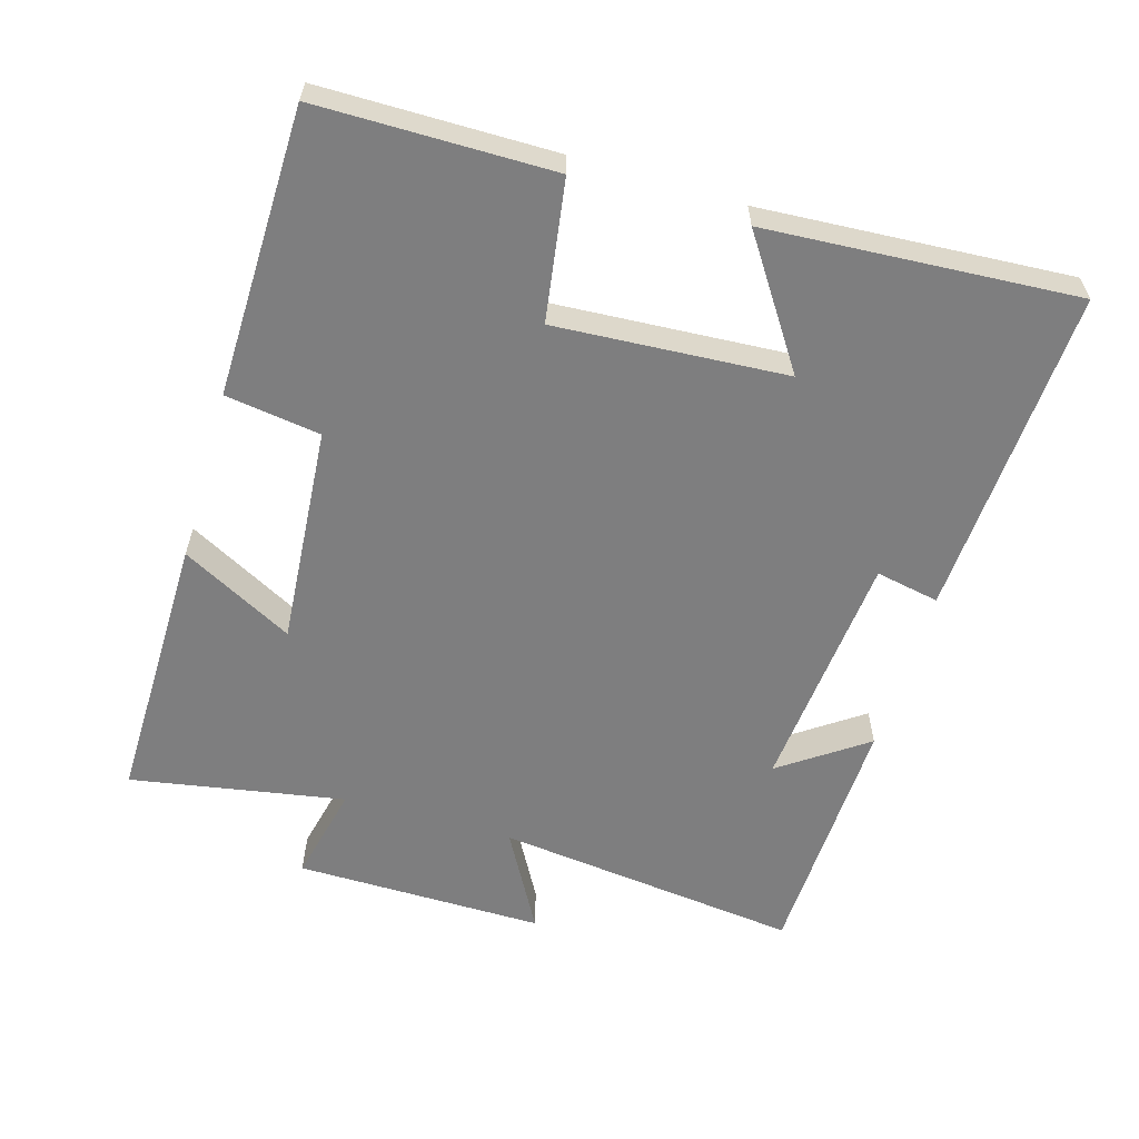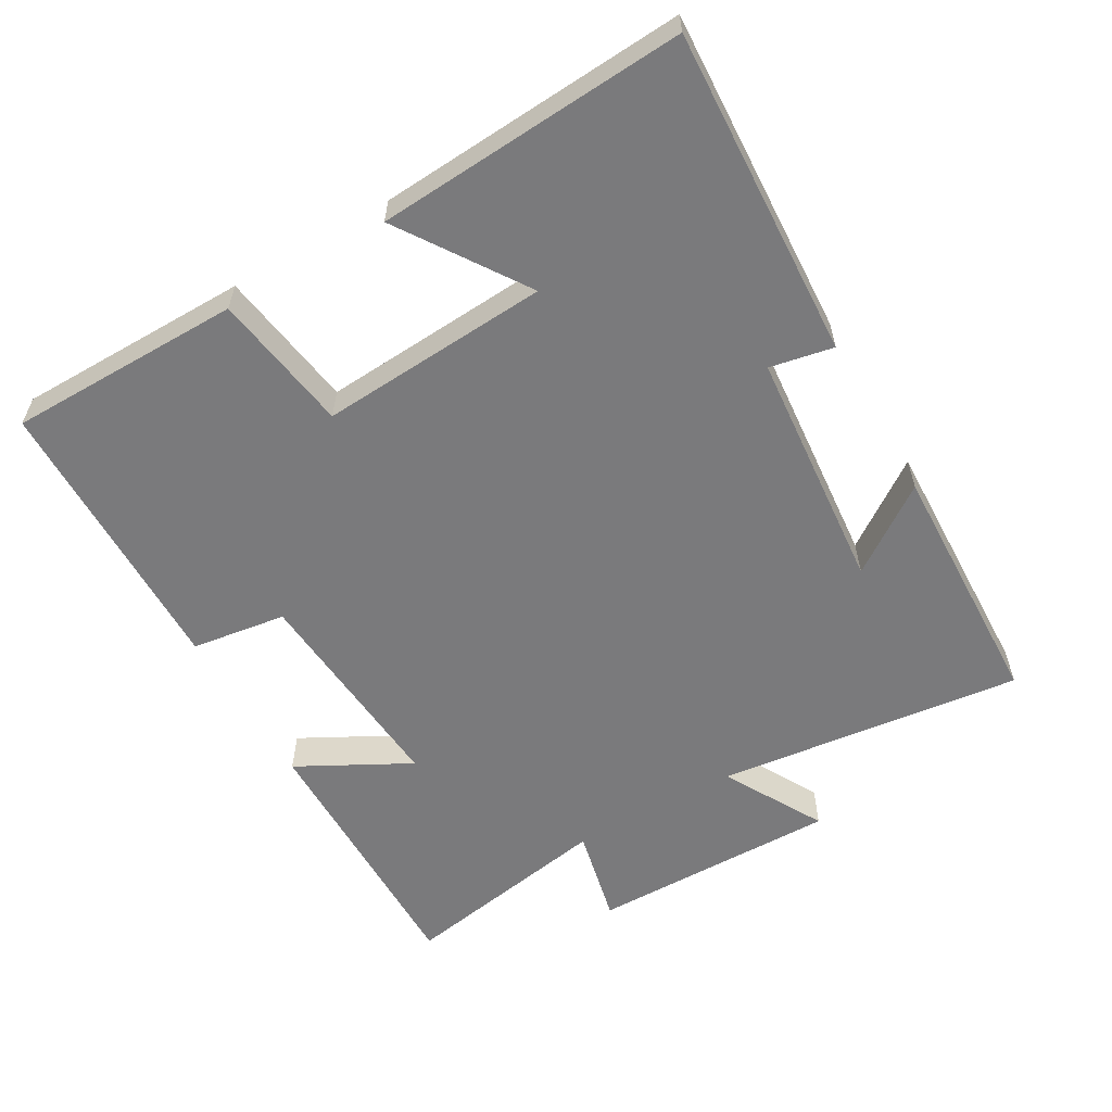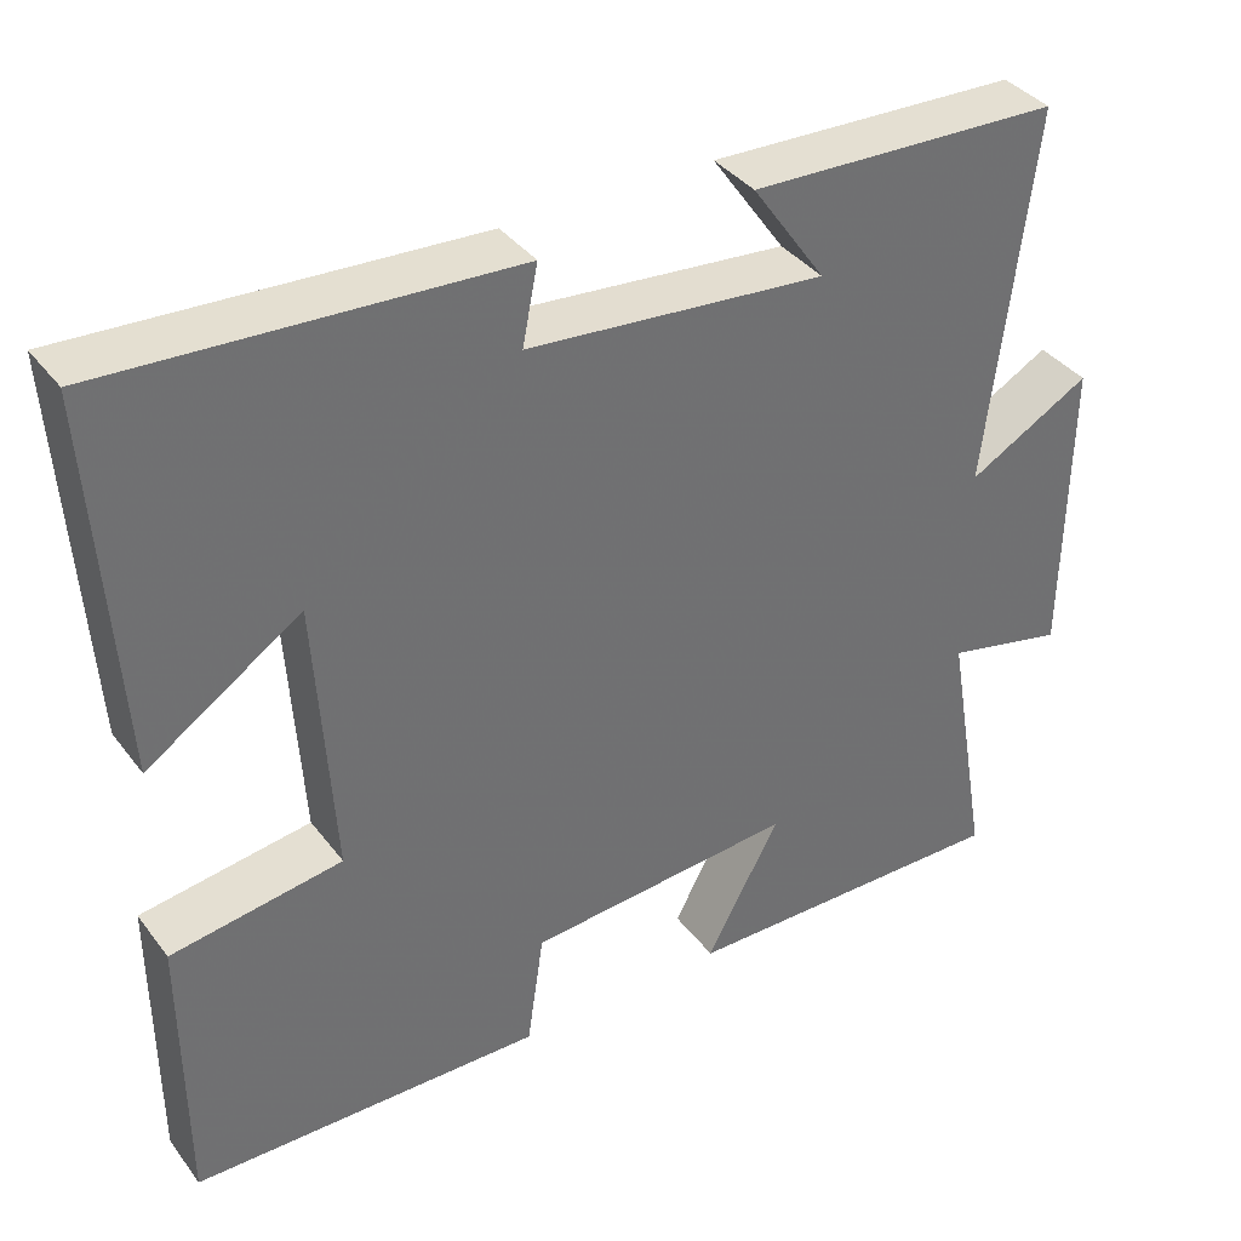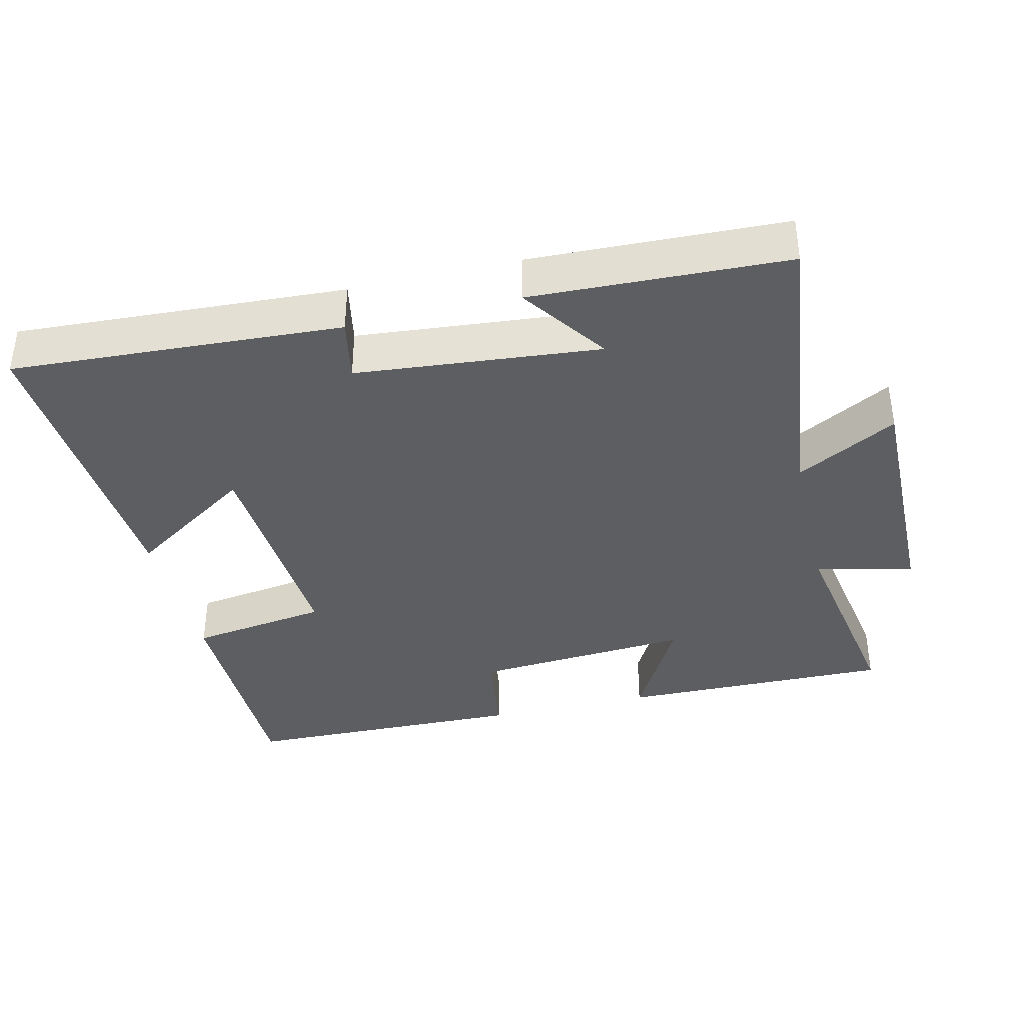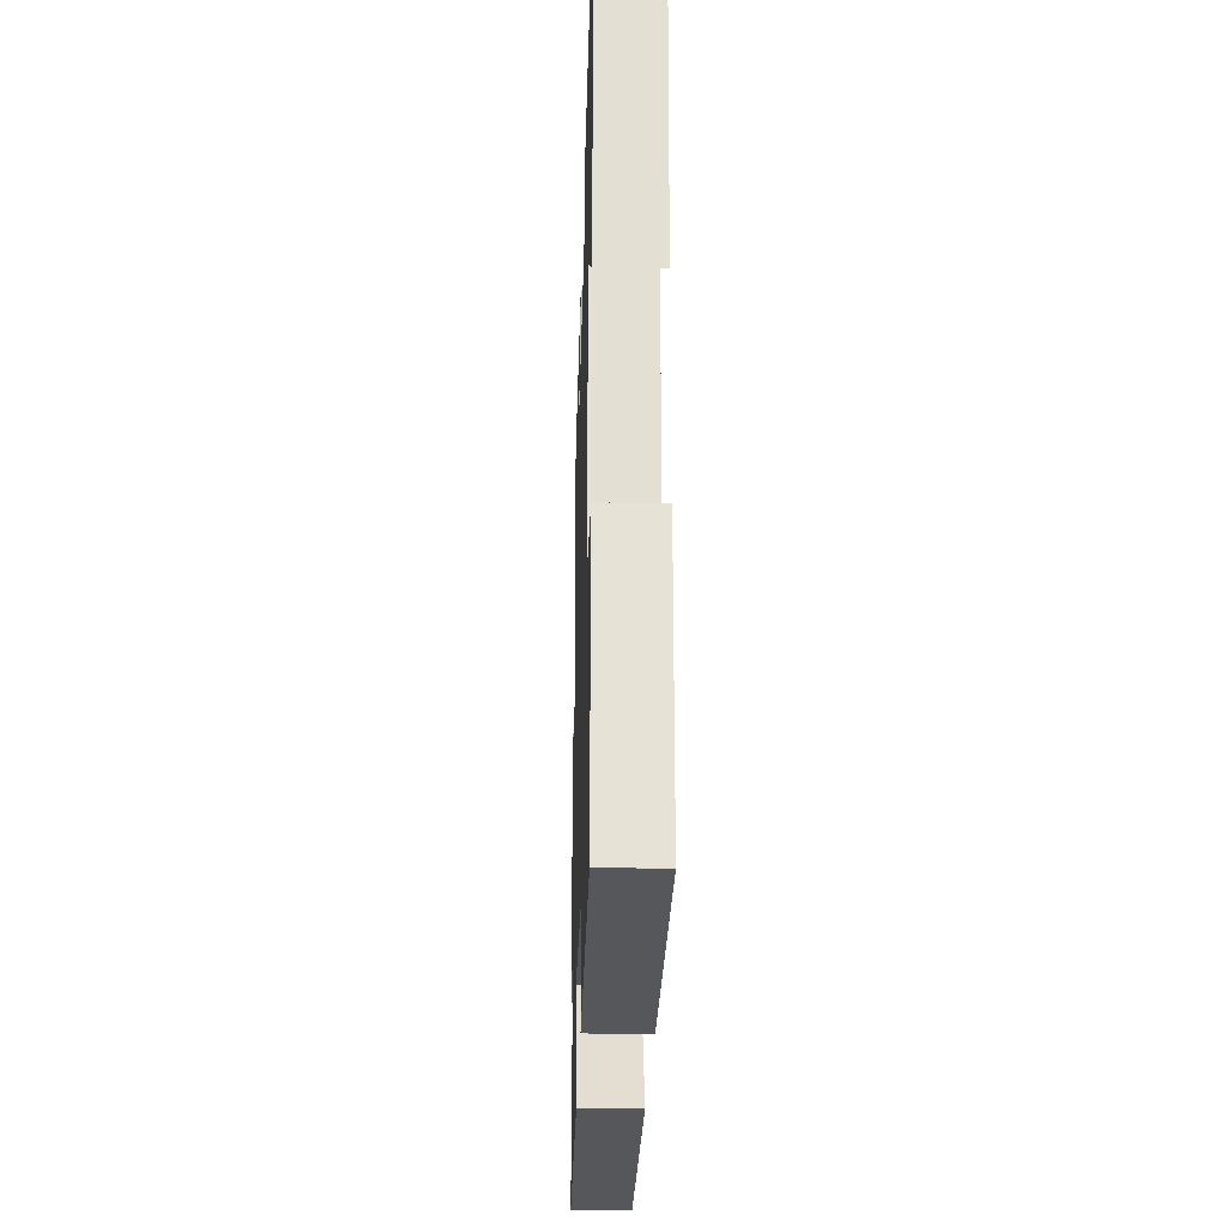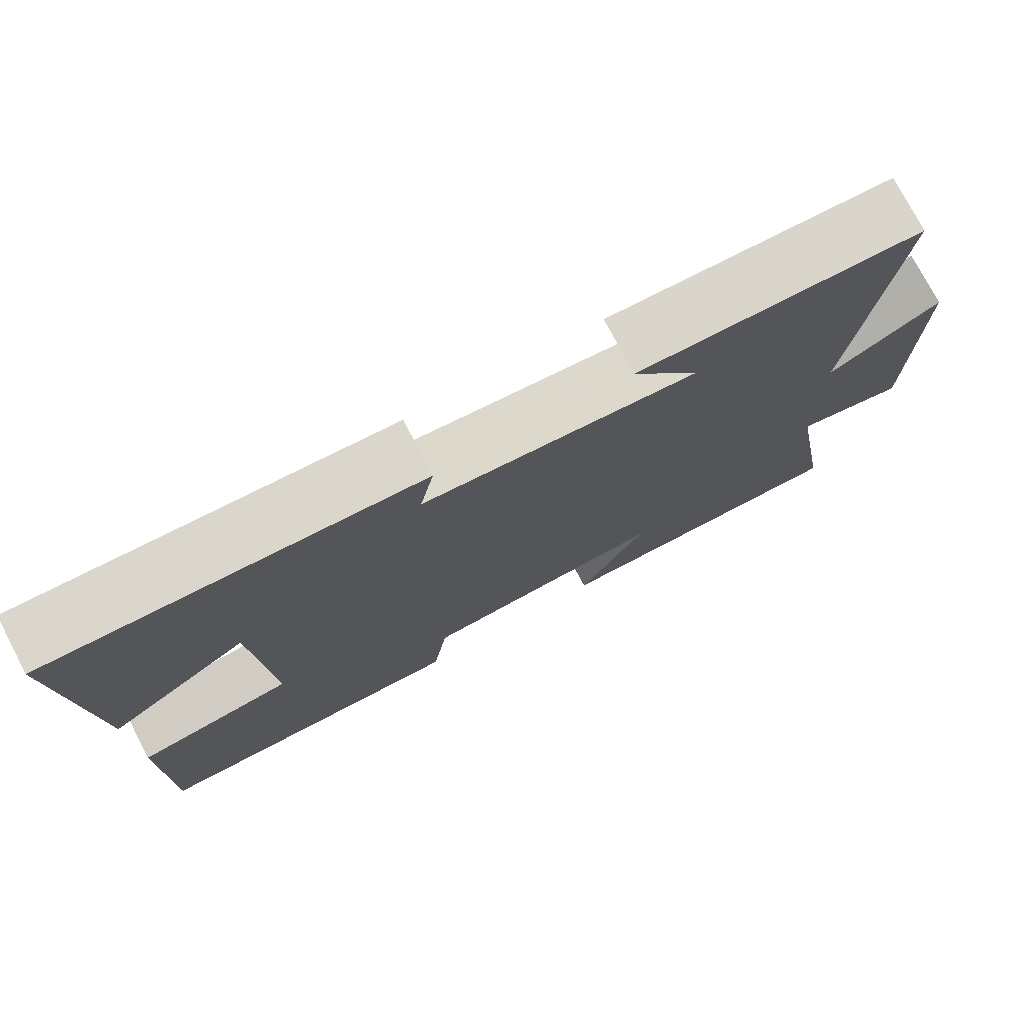
<metadata>
{"format":"obj","ext":"obj","renderer":"f3d","projection":"perspective","resolution":1024,"background":"white","views":[{"elev":-59.5,"azim":-106.3,"up":"+Y"},{"elev":-58.2,"azim":-59.9,"up":"+Y"},{"elev":37.6,"azim":-32.7,"up":"+Z"},{"elev":-37.7,"azim":13.4,"up":"+Y"},{"elev":-26.1,"azim":-91.6,"up":"+Z"},{"elev":75.8,"azim":-27.7,"up":"+Z"}]}
</metadata>
<code>
v 0.553 0.07 -0.505
v 0.161 0.07 -0.5
v 0.247 0.07 -0.34
v -0.067 0.07 -0.364
v -0.087 0.07 -0.5
v -0.499 0.07 -0.492
v -0.5 0.07 -0.157
v -0.3 0.07 -0.127
v -0.32 0.07 0.203
v -0.5 0.07 0.083
v -0.527 0.07 0.526
v -0.055 0.07 0.5
v -0.073 0.07 0.409
v 0.275 0.07 0.377
v 0.189 0.07 0.5
v 0.553 0.07 0.487
v 0.5 0.07 0.048
v 0.644 0.07 0.128
v 0.64 0.07 -0.23
v 0.5 0.07 -0.198
v 0.553 0 -0.505
v 0.161 0 -0.5
v 0.247 0 -0.34
v -0.067 0 -0.364
v -0.087 0 -0.5
v -0.499 0 -0.492
v -0.5 0 -0.157
v -0.3 0 -0.127
v -0.32 0 0.203
v -0.5 0 0.083
v -0.527 0 0.526
v -0.055 0 0.5
v -0.073 0 0.409
v 0.275 0 0.377
v 0.189 0 0.5
v 0.553 0 0.487
v 0.5 0 0.048
v 0.644 0 0.128
v 0.64 0 -0.23
v 0.5 0 -0.198
f 17 18 19 20
f 14 15 16
f 14 16 17
f 13 14 17 20
f 11 12 13
f 10 11 13
f 9 10 13
f 8 9 13 20
f 6 7 8
f 5 6 8
f 4 5 8
f 3 4 8 20
f 1 2 3 20
f 40 39 38 37
f 36 35 34
f 37 36 34
f 40 37 34 33
f 33 32 31
f 33 31 30
f 33 30 29
f 40 33 29 28
f 28 27 26
f 28 26 25
f 28 25 24
f 40 28 24 23
f 40 23 22 21
f 1 21 22 2
f 2 22 23 3
f 3 23 24 4
f 4 24 25 5
f 5 25 26 6
f 6 26 27 7
f 7 27 28 8
f 8 28 29 9
f 9 29 30 10
f 10 30 31 11
f 11 31 32 12
f 12 32 33 13
f 13 33 34 14
f 14 34 35 15
f 15 35 36 16
f 16 36 37 17
f 17 37 38 18
f 18 38 39 19
f 19 39 40 20
f 20 40 21 1

</code>
